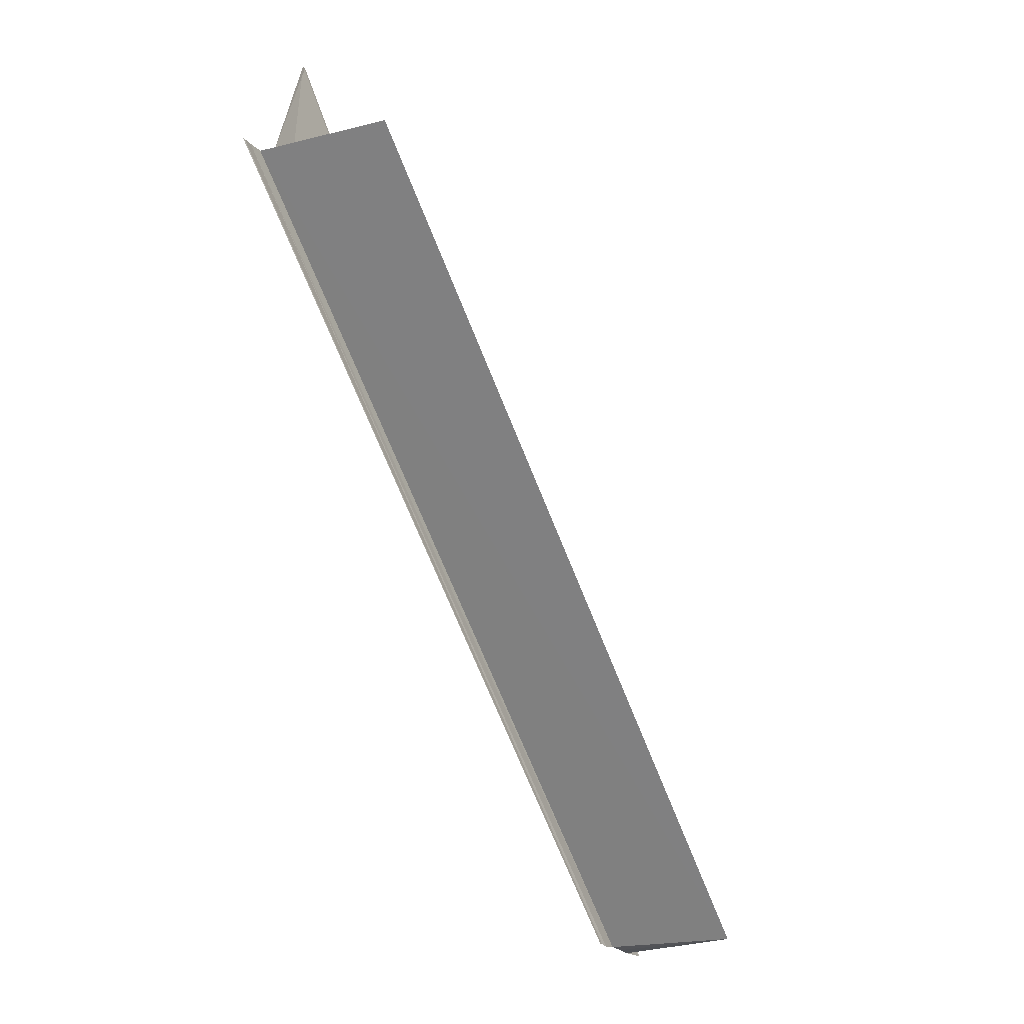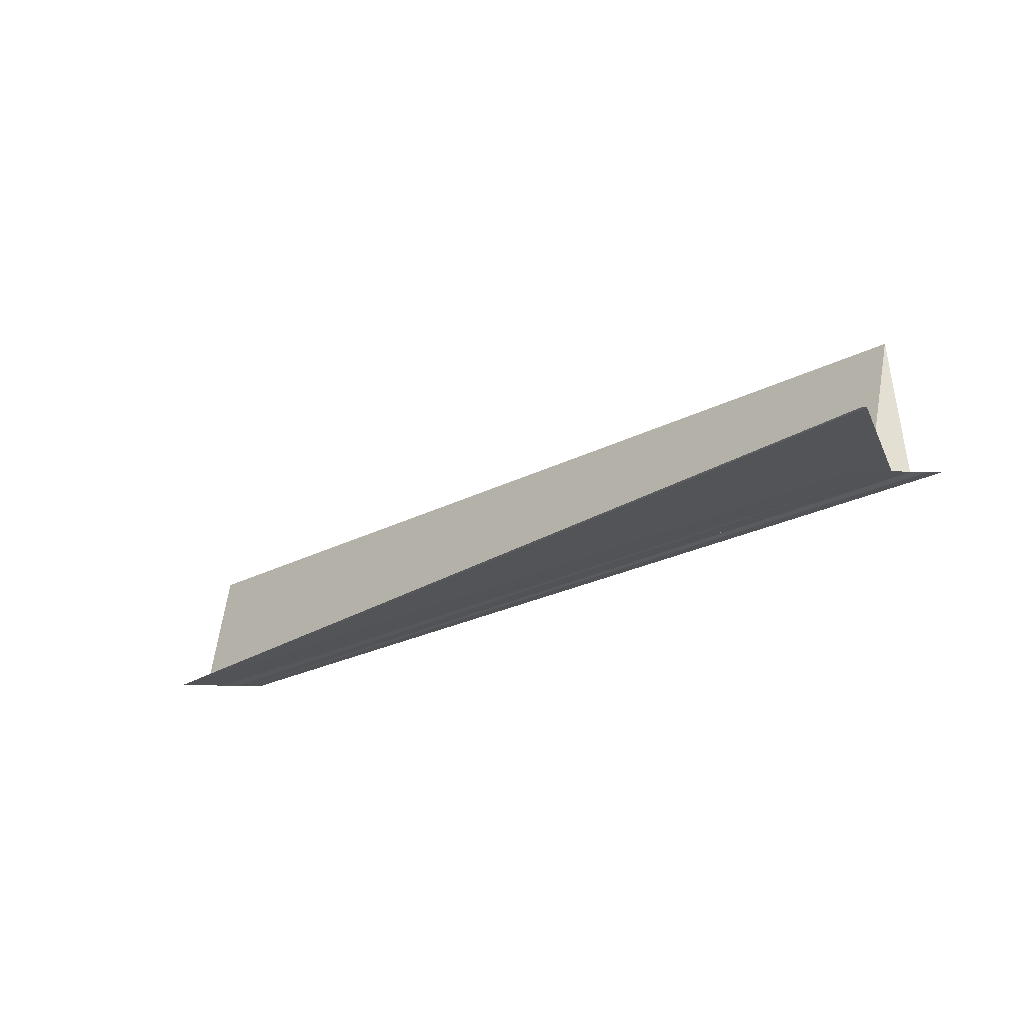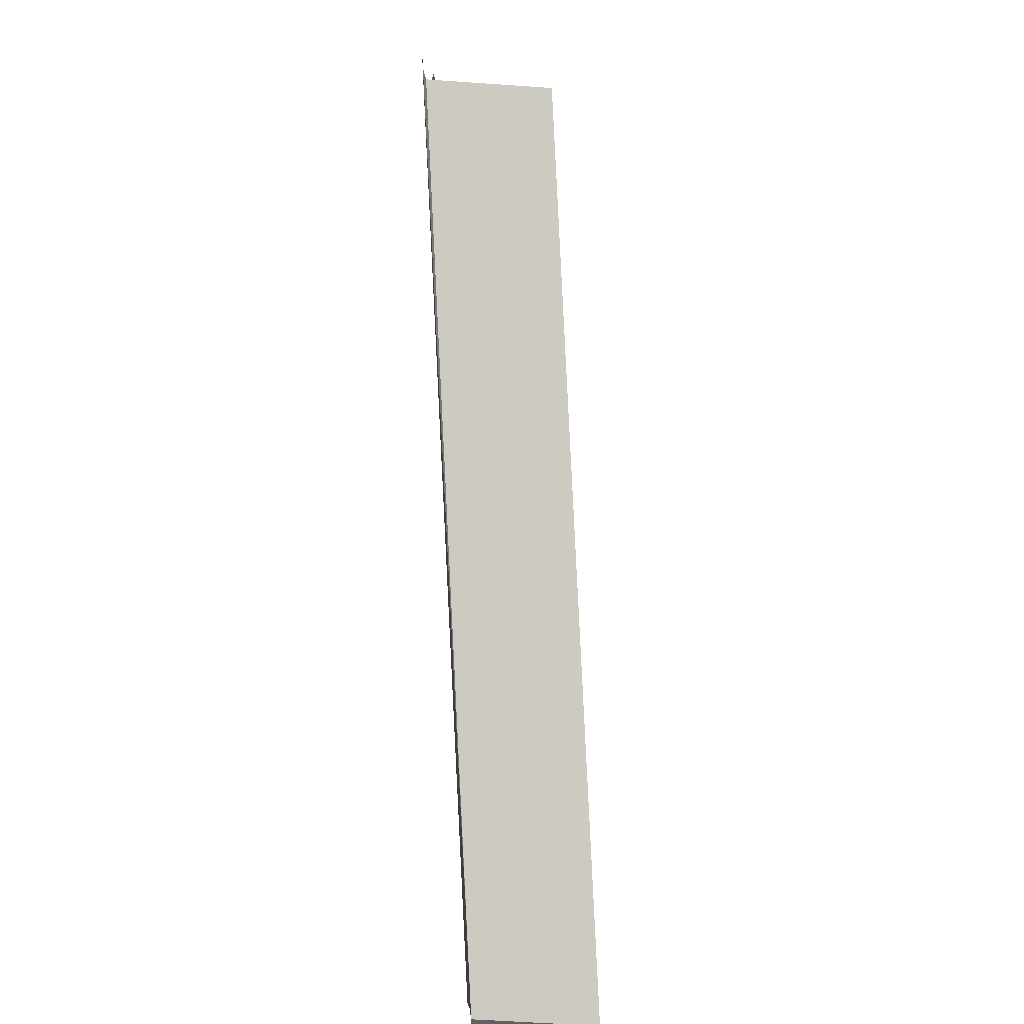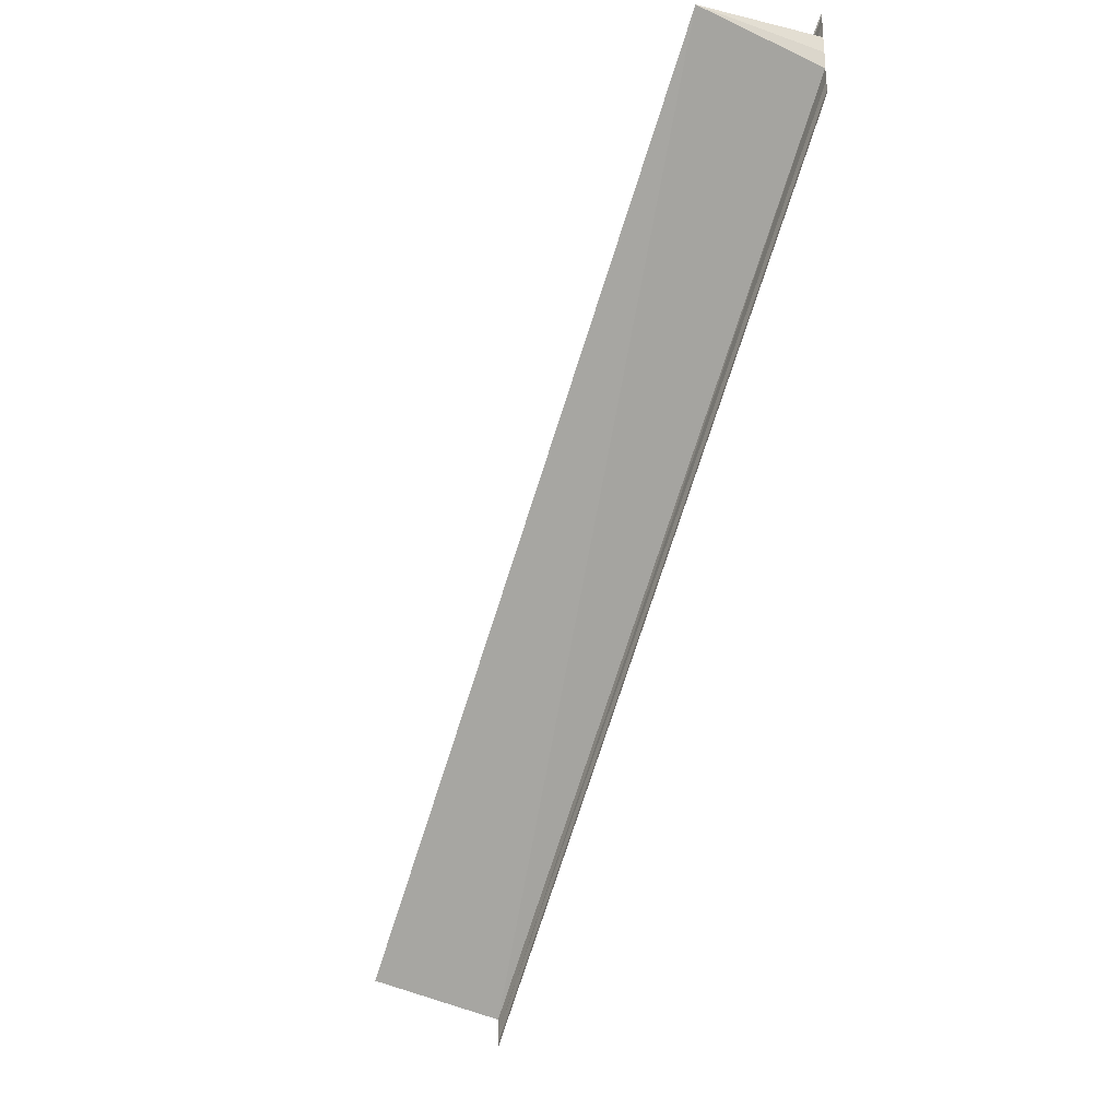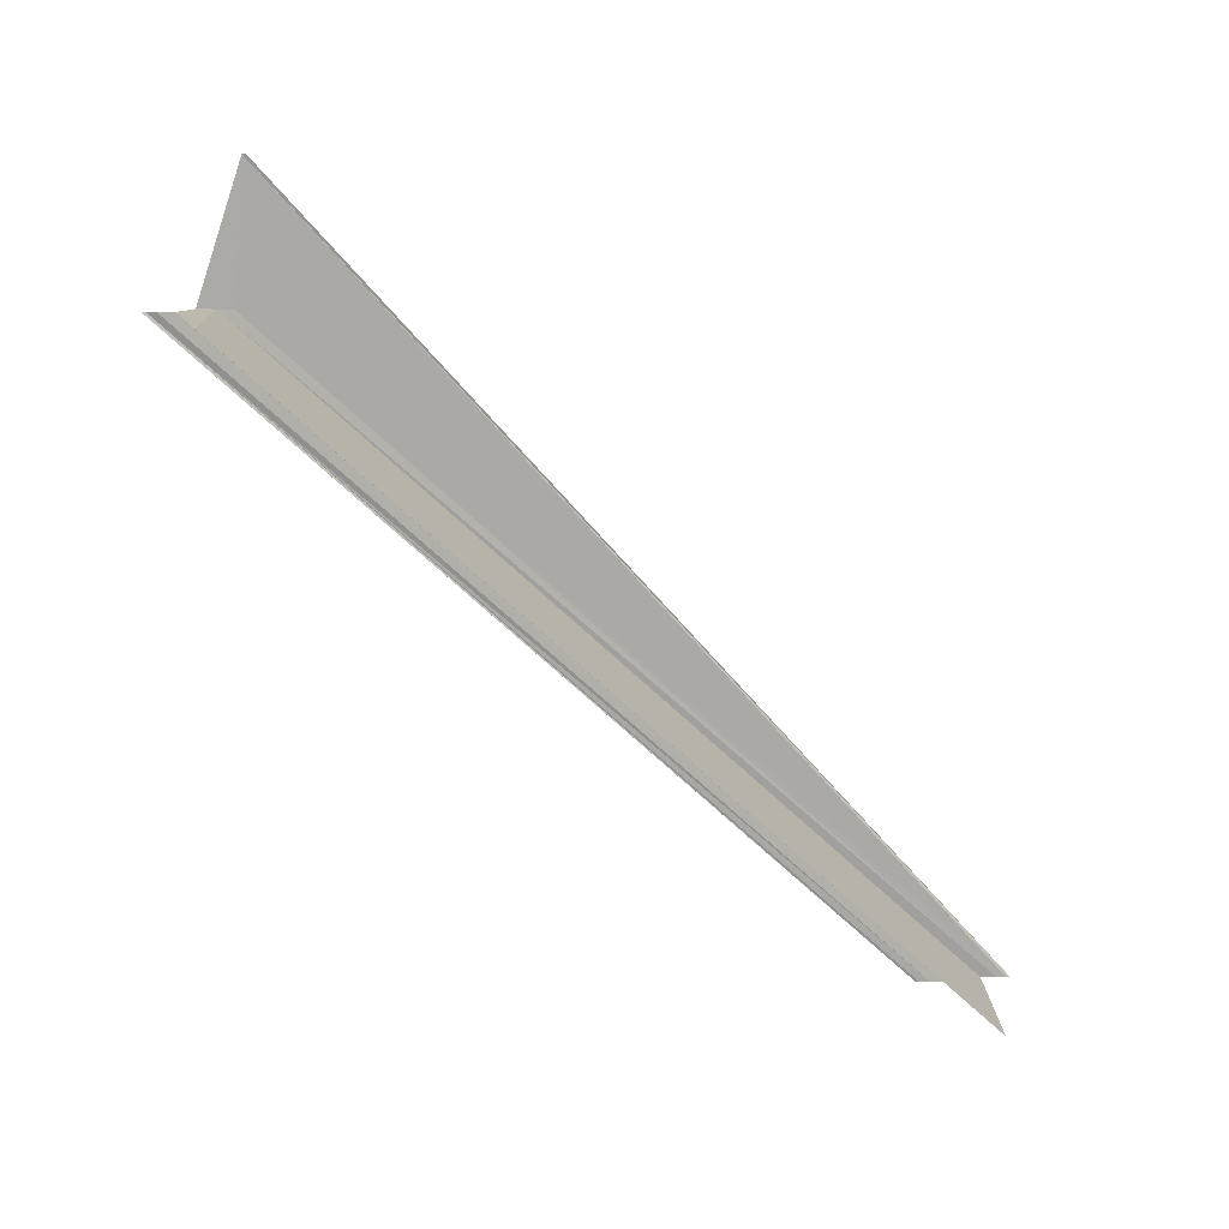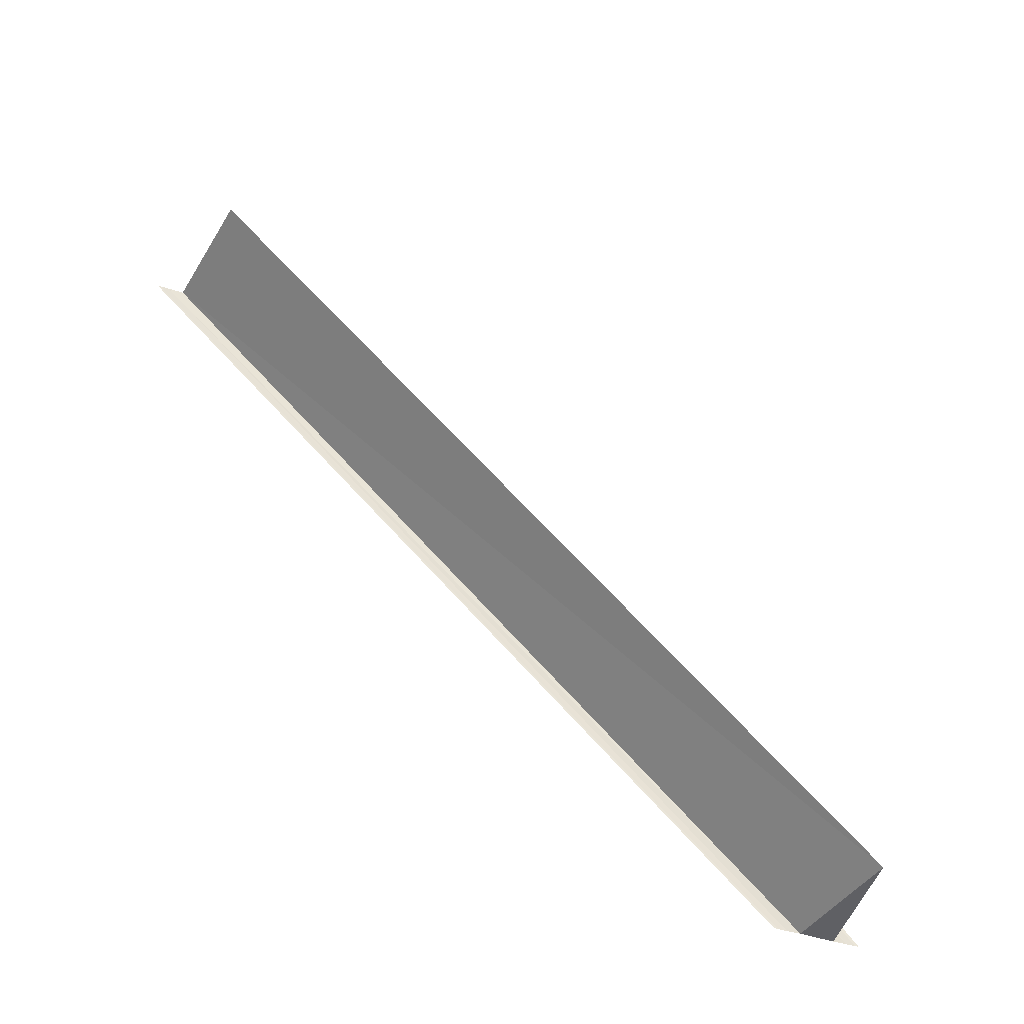
<metadata>
{"format":"obj","ext":"obj","renderer":"f3d","projection":"perspective","resolution":1024,"background":"white","views":[{"elev":-22.1,"azim":-149.3,"up":"+Y"},{"elev":66.5,"azim":91.4,"up":"+Y"},{"elev":-50.0,"azim":-176.0,"up":"+Y"},{"elev":-29.0,"azim":-27.0,"up":"+Z"},{"elev":14.9,"azim":-99.0,"up":"+Y"},{"elev":-43.5,"azim":-111.8,"up":"+Y"}]}
</metadata>
<code>
o 3395
v 2238 1884 16.4
v 2238 1884 16.4
v 2238 1884 16.46
v 2238 1884 16.4
v 2238 1884 16.45
v 2238 1884 16.4
v 2238 1884 16.4
v 2238 1884 16.45
v 2238 1884 16.4
v 2238 1884 16.46
v 2238 1884 16.46
v 2238 1884 16.46
v 2238 1884 16.4
v 2238 1884 16.45
v 2238 1884 16.46
v 2238 1884 16.46
v 2238 1884 16.4
v 2238 1884 16.41
v 2238 1884 16.46
v 2238 1884 16.46
v 2238 1884 16.4
v 2238 1884 16.4
v 2238 1884 16.4
v 2238 1884 16.4
v 2238 1884 16.45
v 2238 1884 16.45
v 2238 1884 16.4
v 2238 1884 16.4
v 2238 1884 16.4
v 2238 1884 16.45
v 2238 1884 16.41
v 2238 1884 16.46
v 2238 1884 16.41
v 2238 1884 16.41
v 2238 1884 16.41
v 2238 1884 16.46
v 2238 1884 16.4
v 2238 1884 16.4
v 2238 1884 16.41
v 2238 1884 16.41
v 2238 1884 16.46
v 2238 1884 16.46
v 2238 1884 16.46
v 2238 1884 16.41
v 2238 1884 16.41
v 2238 1884 16.41
v 2238 1884 16.4
v 2238 1884 16.4
v 2238 1884 16.41
v 2238 1884 16.41
v 2238 1884 16.41
v 2238 1884 16.46
v 2238 1884 16.46
v 2238 1884 16.41
v 2238 1884 16.41
v 2238 1884 16.41
v 2238 1884 16.46
v 2238 1884 16.4
v 2238 1884 16.41
v 2238 1884 16.41
v 2238 1884 16.41
v 2238 1884 16.46
v 2238 1884 16.46
v 2238 1884 16.46
f 1 2 3
f 4 2 5
f 4 6 5
f 7 6 8
f 5 9 10
f 11 9 12
f 5 13 14
f 8 13 14
f 15 11 16
f 16 17 15
f 15 18 19
f 20 18 19
f 21 22 16
f 21 23 16
f 16 24 25
f 26 24 25
f 27 22 26
f 27 28 26
f 26 29 30
f 23 31 32
f 33 31 20
f 33 34 20
f 35 34 36
f 23 37 38
f 23 39 40
f 20 40 41
f 36 40 41
f 42 38 43
f 44 45 42
f 46 47 42
f 48 47 46
f 48 49 50
f 42 51 52
f 53 51 52
f 54 45 53
f 54 55 53
f 53 56 57
f 58 55 59
f 58 60 61
f 62 63 64

</code>
